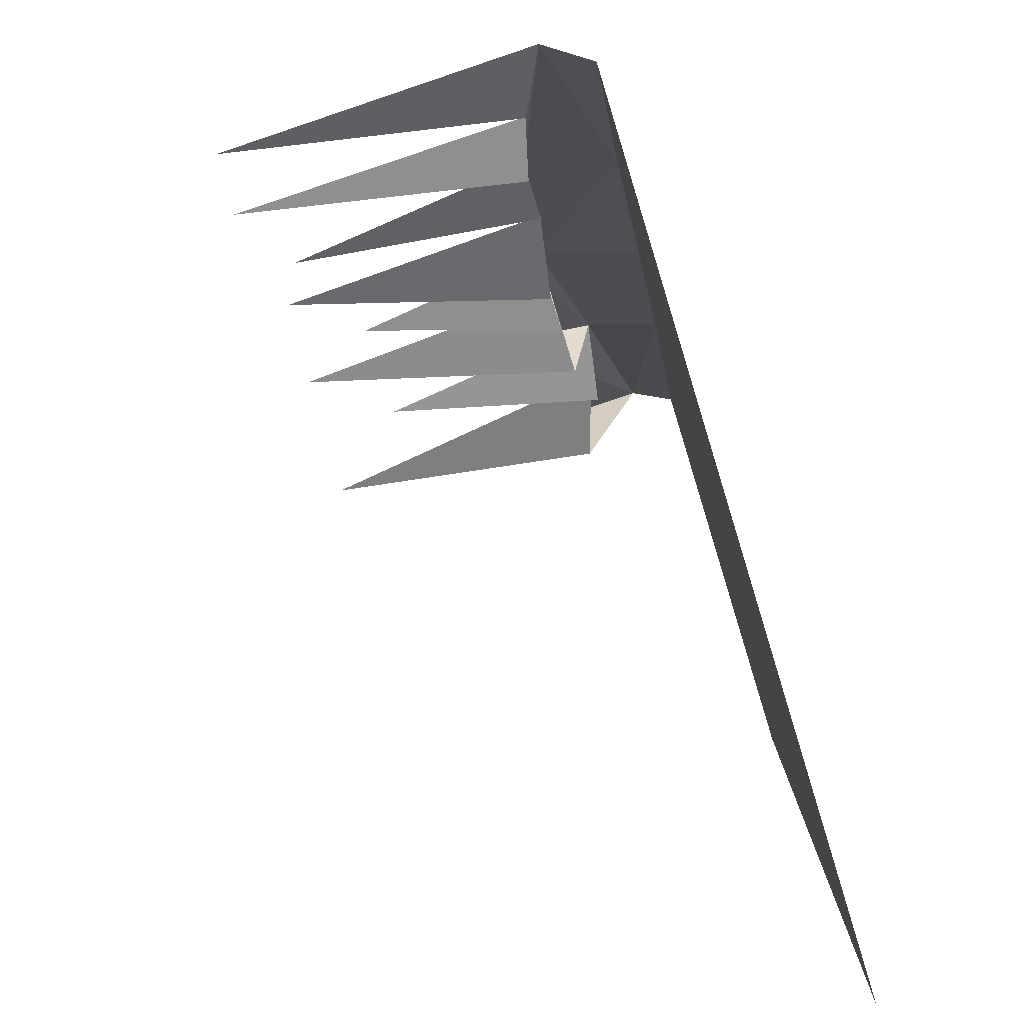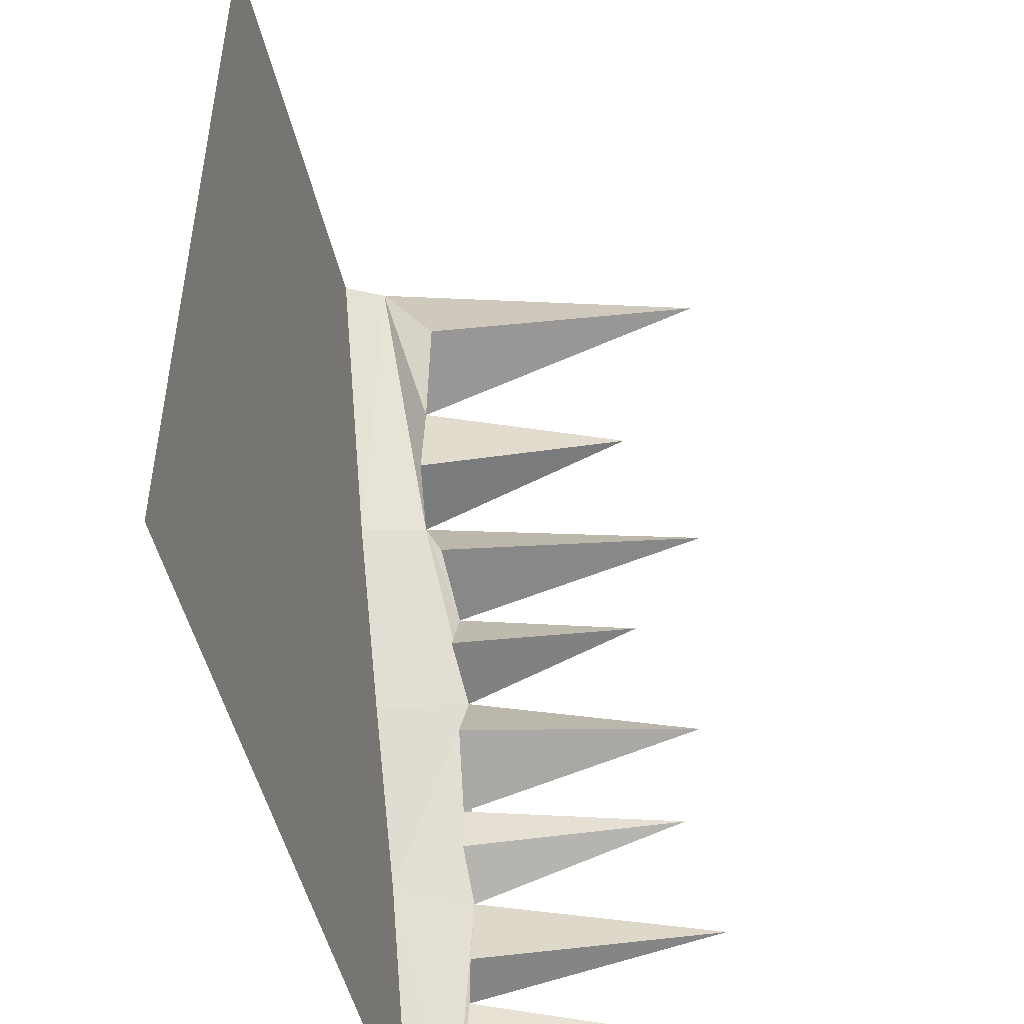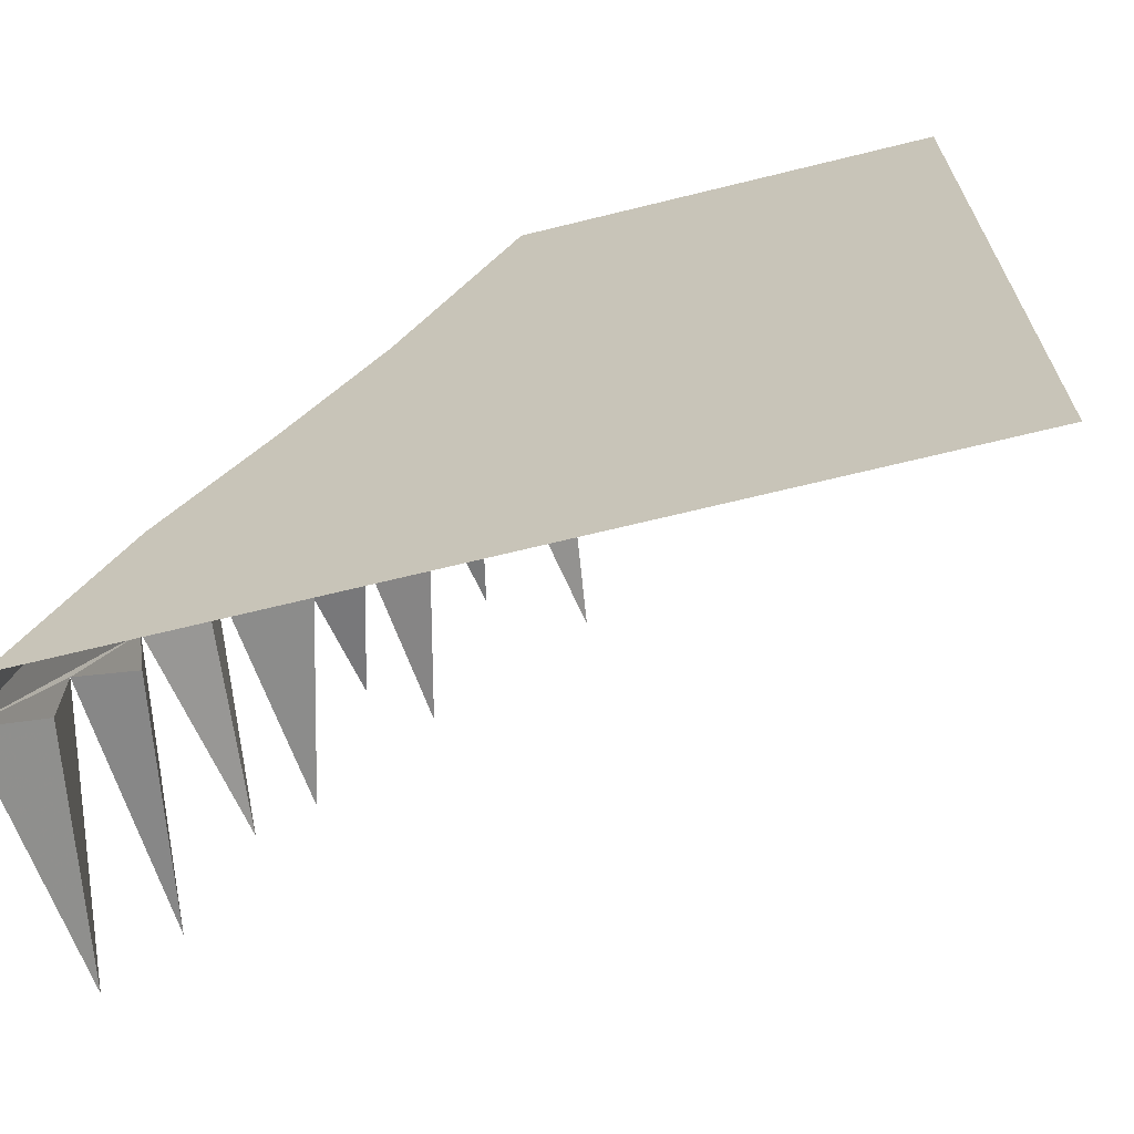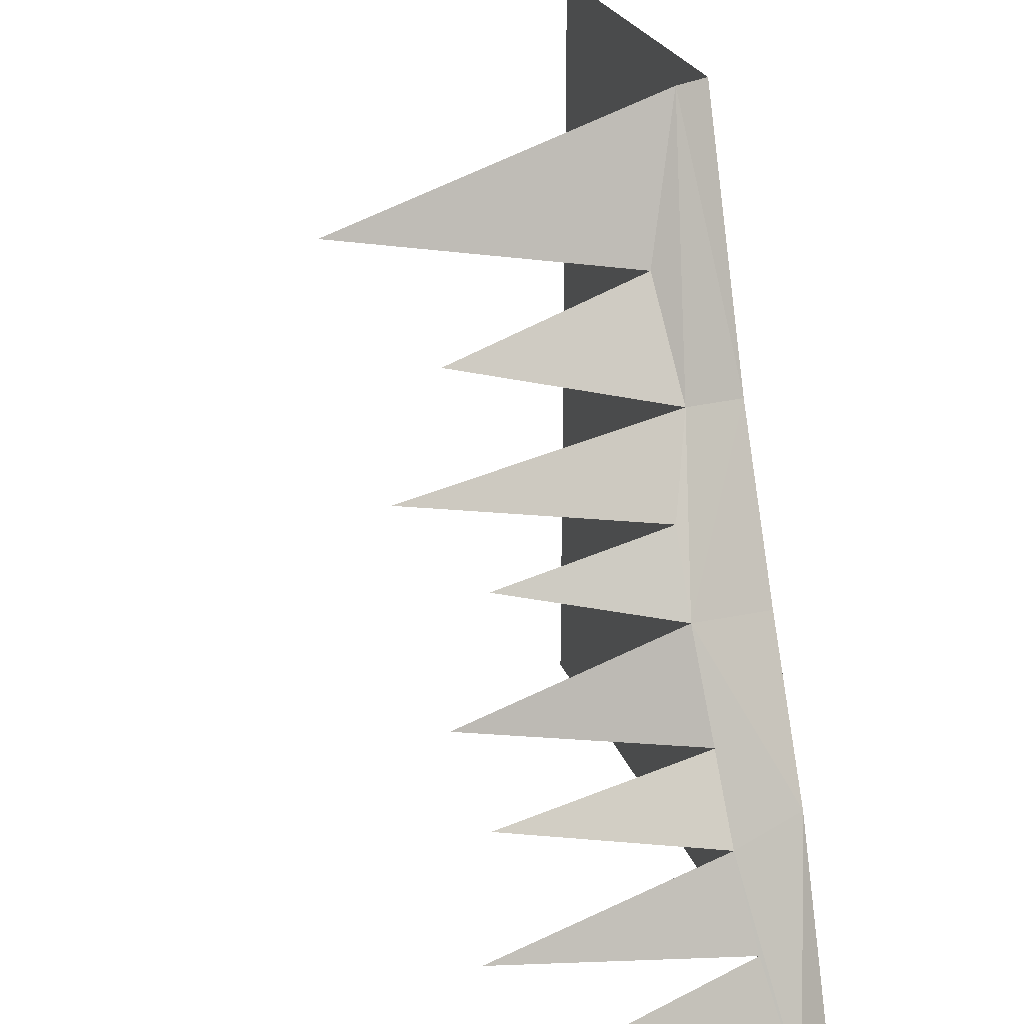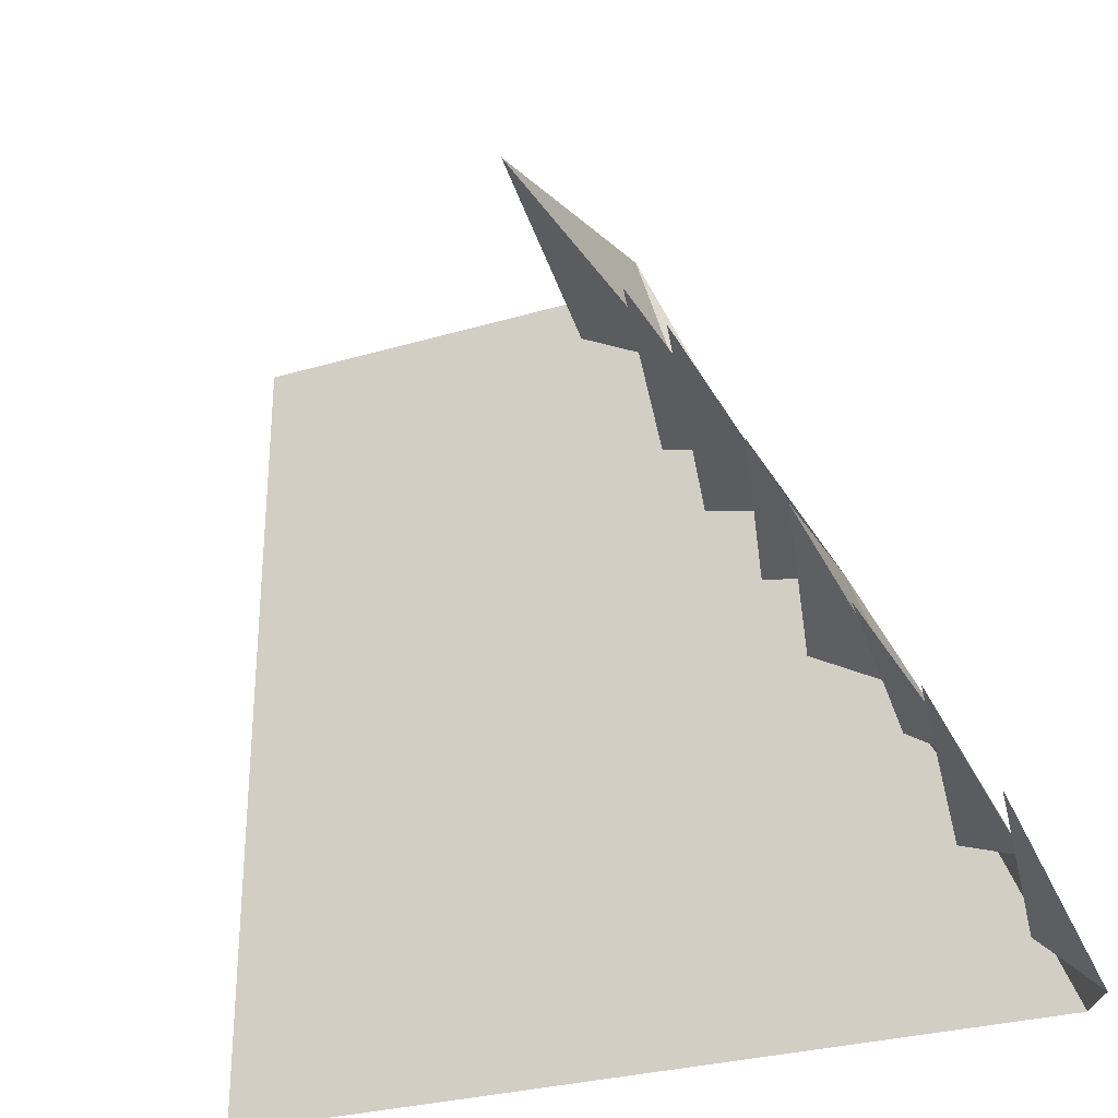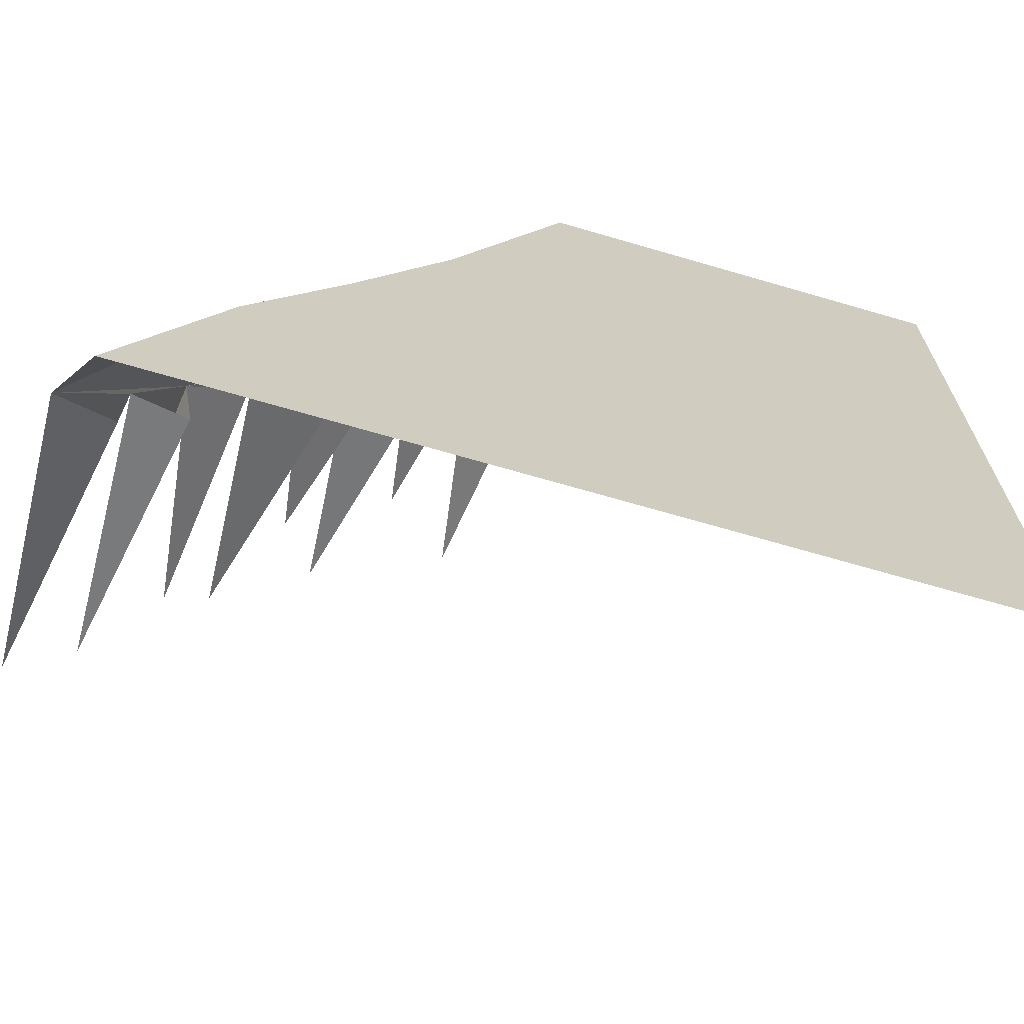
<metadata>
{"format":"obj","ext":"obj","renderer":"f3d","projection":"perspective","resolution":1024,"background":"white","views":[{"elev":-79.9,"azim":-72.9,"up":"+Z"},{"elev":-48.0,"azim":102.5,"up":"+Z"},{"elev":-67.4,"azim":13.9,"up":"+Z"},{"elev":25.1,"azim":-107.0,"up":"+Z"},{"elev":-29.5,"azim":-156.5,"up":"+Z"},{"elev":-68.8,"azim":-16.3,"up":"+Z"}]}
</metadata>
<code>
o ground_decor/6468
v 0 0 -16
v 16 0 -48
v 32 0 0
v 0 0 64
v -18 0 22
v -32 0 -5
v -46 0 -30
v -60 0 -64
v 64 0 -64
v 64 0 64
v -64 6 -64
v -50 12 -32
v -56 10 -46
v -63 48 -54
v -56 10 -57
v -36 14 -3
v -42 12 -20
v -46 46 -25
v -42 12 -27
v -21 10 23
v -29 14 9
v -32 42 4
v -24 14 -1
v -3 6 64
v -11 12 40
v -16 44 31
v -9 12 25
v -55 50 -40
v -48 12 -44
v -40 50 -12
v -30 14 -14
v -26 54 16
v -16 14 12
v -4 58 47
v 2 16 45
f 1 2 3
f 1 3 4
f 1 4 5
f 1 5 6
f 1 6 7
f 1 7 8
f 1 8 2
f 2 8 9
f 2 9 3
f 3 9 10
f 3 10 4
f 7 11 8
f 11 7 12
f 11 12 13
f 11 13 14
f 11 14 15
f 15 14 13
f 6 16 7
f 7 16 12
f 12 16 17
f 12 17 18
f 12 18 19
f 19 18 17
f 16 6 5
f 16 5 20
f 16 20 21
f 16 21 22
f 16 22 23
f 23 22 21
f 4 24 5
f 5 24 20
f 20 24 25
f 20 25 26
f 20 26 27
f 27 26 25
f 12 28 13
f 13 28 29
f 29 28 12
f 16 30 17
f 17 30 31
f 31 30 16
f 20 32 21
f 21 32 33
f 33 32 20
f 24 34 25
f 25 34 35
f 35 34 24

</code>
